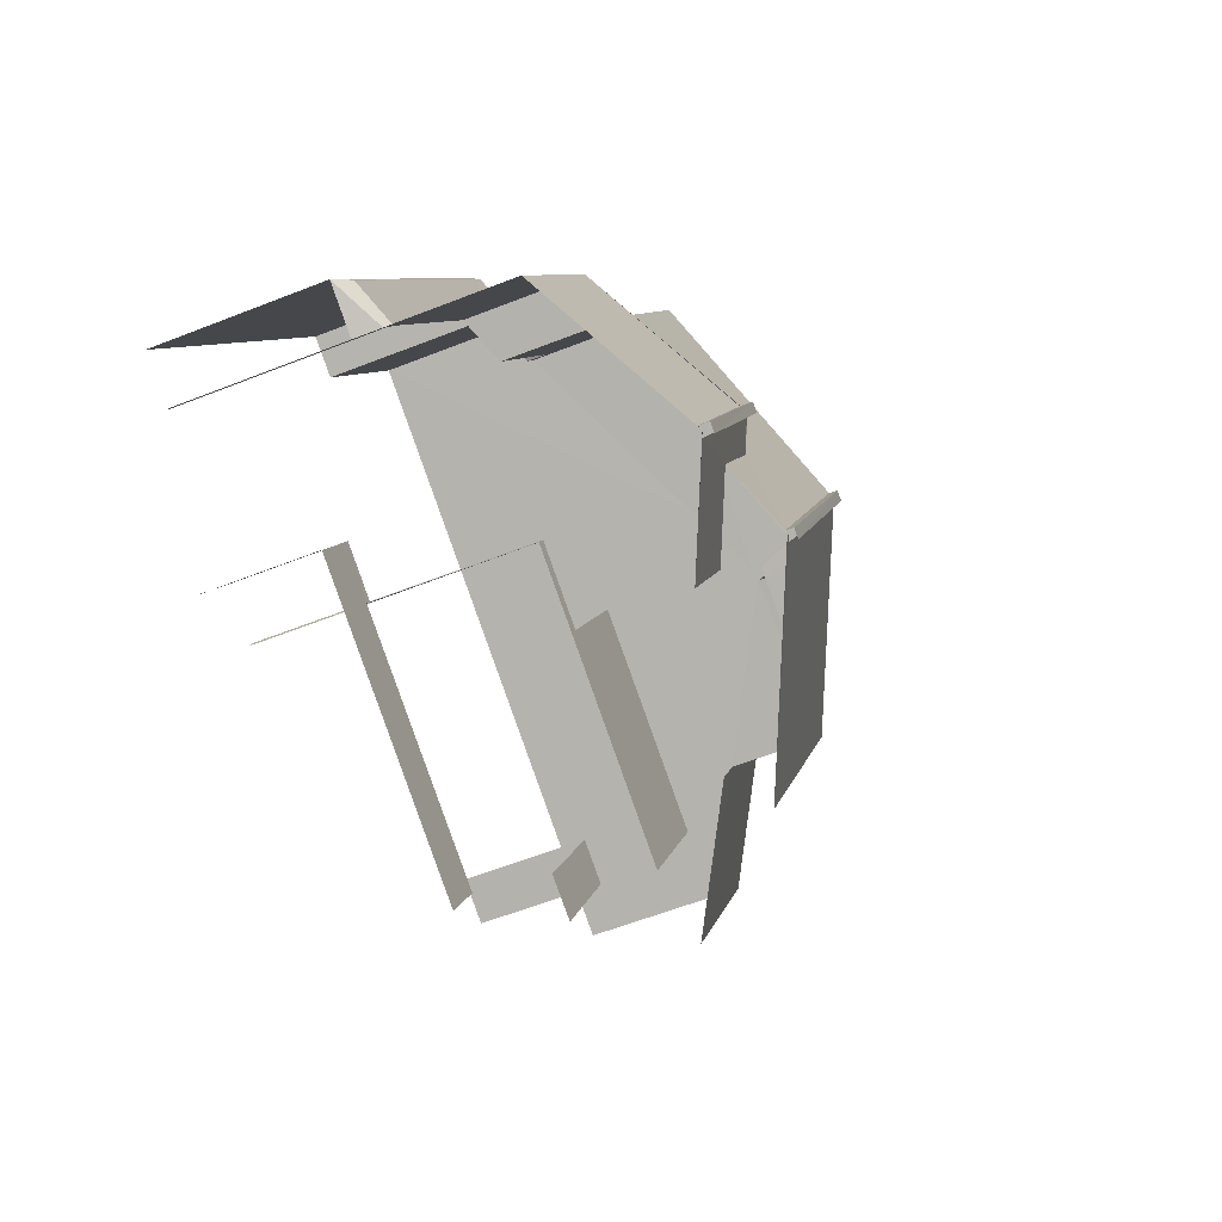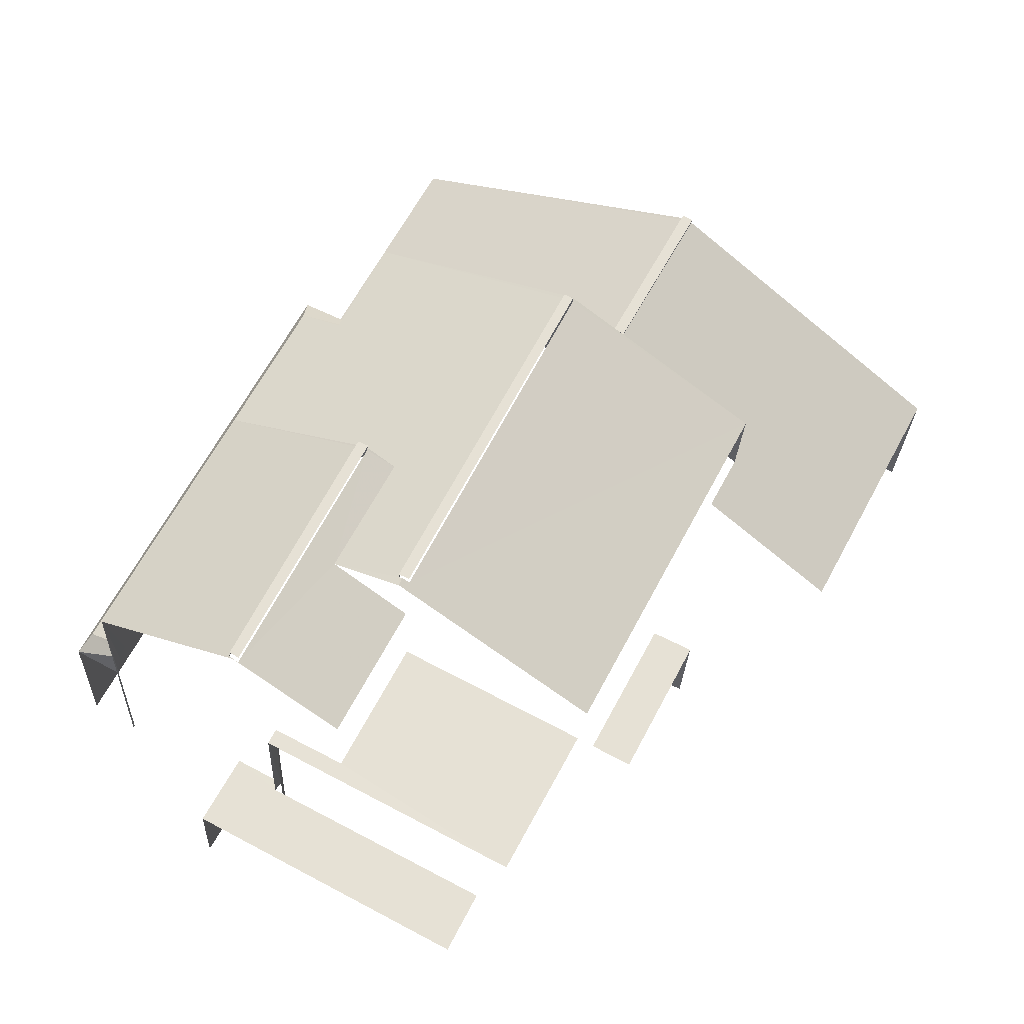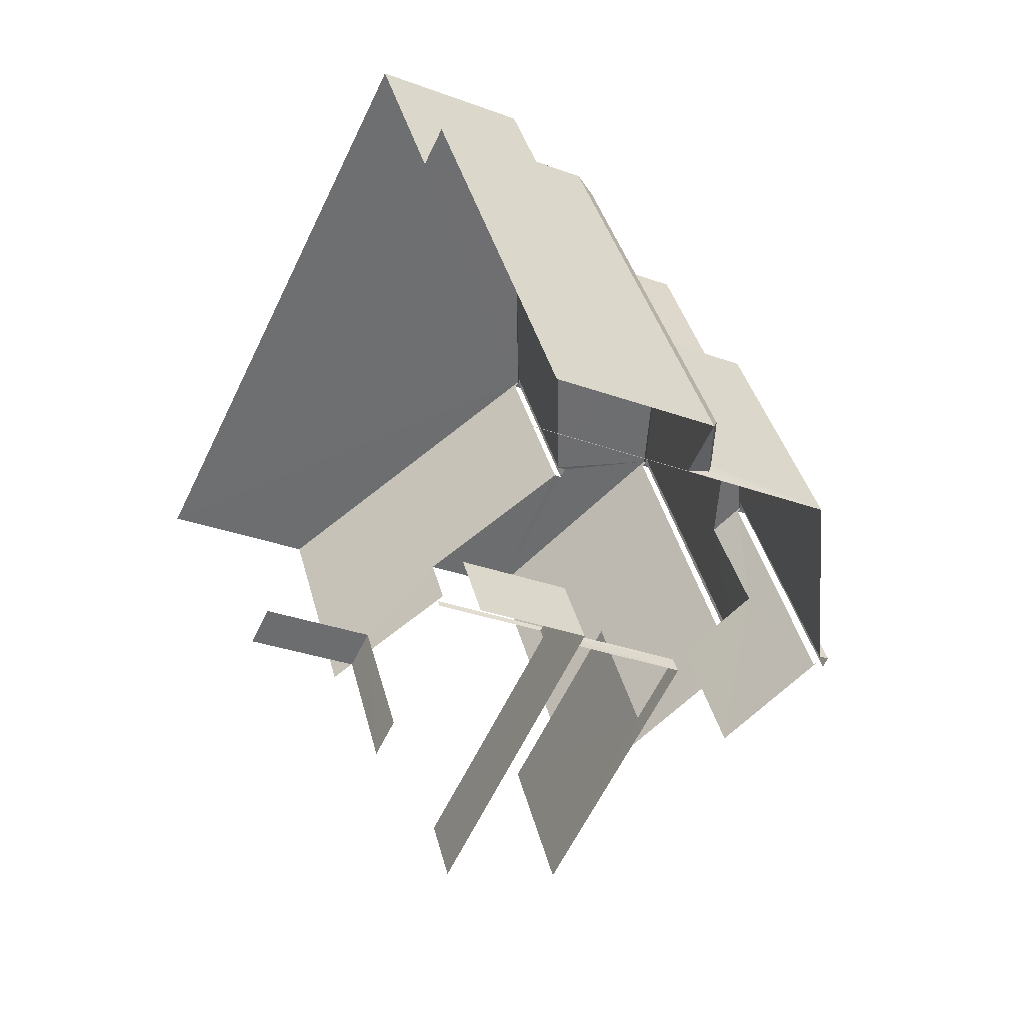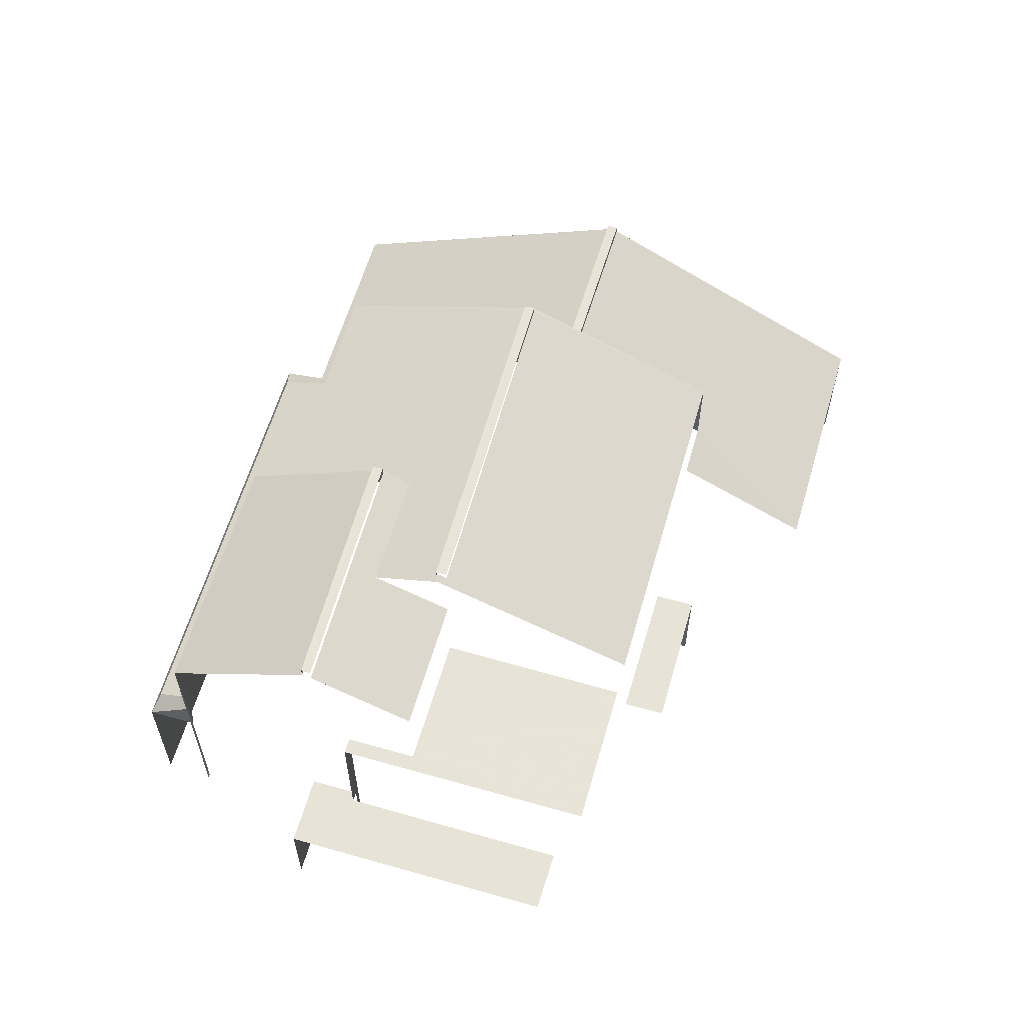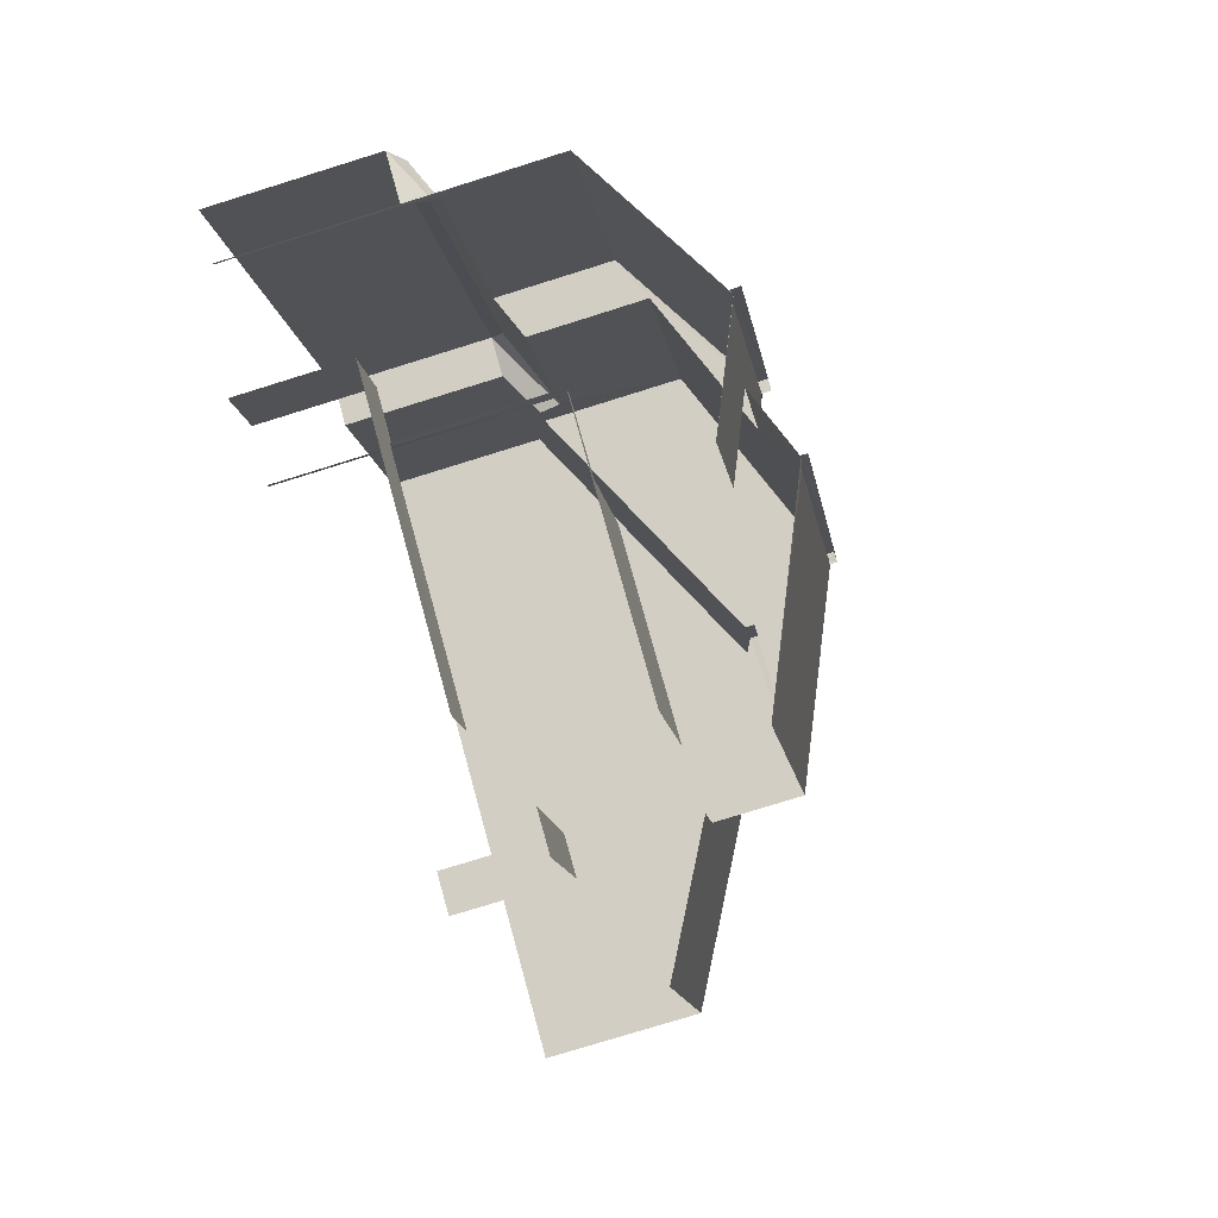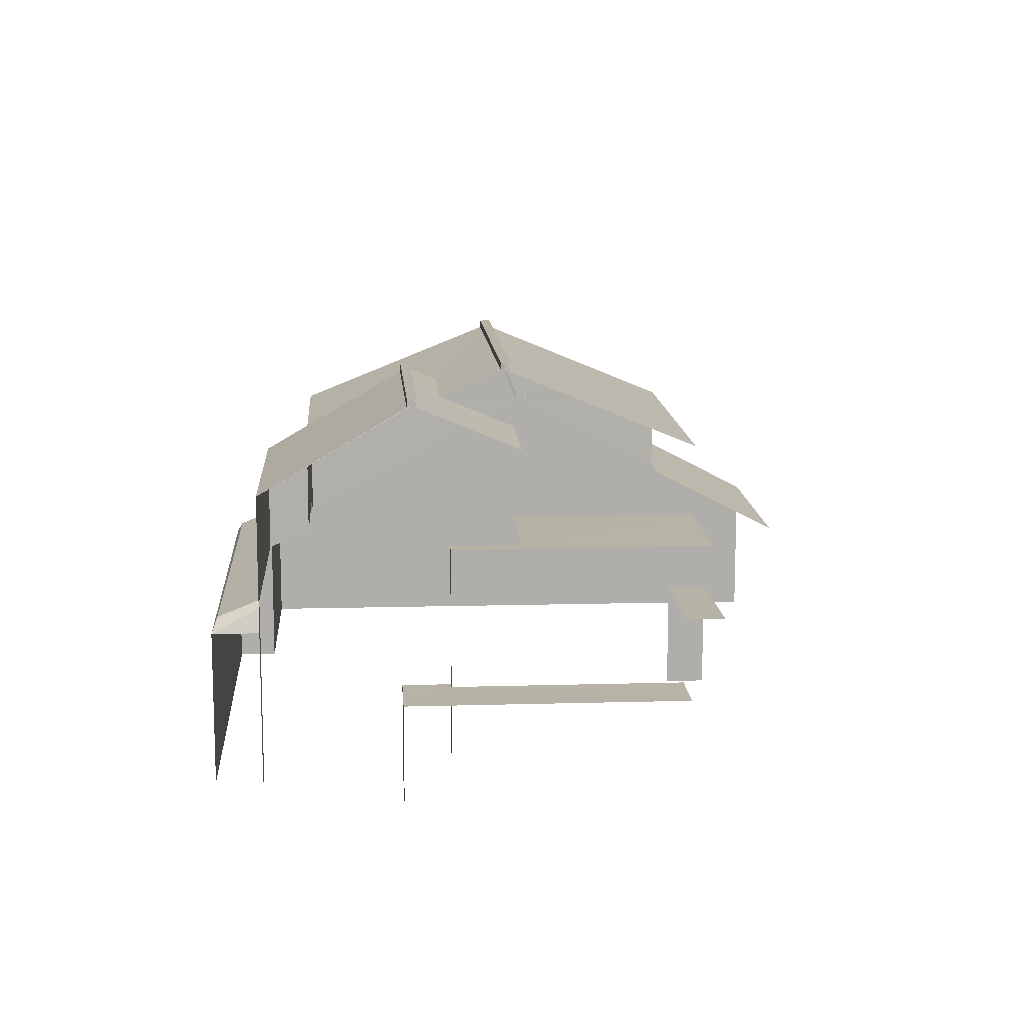
<metadata>
{"format":"obj","ext":"obj","renderer":"f3d","projection":"perspective","resolution":1024,"background":"white","views":[{"elev":-57.1,"azim":-67.5,"up":"+Y"},{"elev":-25.1,"azim":-2.1,"up":"+Y"},{"elev":-29.2,"azim":-119.0,"up":"+Y"},{"elev":61.5,"azim":-11.6,"up":"+Z"},{"elev":-76.2,"azim":-72.6,"up":"+Y"},{"elev":12.5,"azim":-31.7,"up":"+Z"}]}
</metadata>
<code>
v -2.24e+05 -1.281e+05 15.11
v -2.24e+05 -1.281e+05 15.11
v -2.24e+05 -1.281e+05 15.11
v -2.24e+05 -1.281e+05 15.11
v -2.24e+05 -1.281e+05 15.11
v -2.24e+05 -1.281e+05 15.11
v -2.24e+05 -1.281e+05 15.11
v -2.24e+05 -1.281e+05 15.11
v -2.24e+05 -1.281e+05 15.11
v -2.24e+05 -1.281e+05 15.11
v -2.24e+05 -1.281e+05 15.11
v -2.24e+05 -1.281e+05 15.11
v -2.24e+05 -1.281e+05 15.11
v -2.24e+05 -1.281e+05 15.11
v -2.24e+05 -1.281e+05 15.11
v -2.24e+05 -1.281e+05 15.11
v -2.24e+05 -1.281e+05 15.11
v -2.24e+05 -1.281e+05 15.11
v -2.24e+05 -1.281e+05 15.11
v -2.24e+05 -1.281e+05 15.11
v -2.24e+05 -1.281e+05 15.11
v -2.24e+05 -1.281e+05 15.11
v -2.24e+05 -1.281e+05 21.19
v -2.24e+05 -1.281e+05 21.19
v -2.24e+05 -1.281e+05 21.19
v -2.24e+05 -1.281e+05 21.19
v -2.24e+05 -1.281e+05 21.18
v -2.24e+05 -1.281e+05 22.79
v -2.24e+05 -1.281e+05 22.76
v -2.24e+05 -1.281e+05 22.74
v -2.24e+05 -1.281e+05 21.18
v -2.24e+05 -1.281e+05 22.79
v -2.24e+05 -1.281e+05 22.79
v -2.24e+05 -1.281e+05 22.79
v -2.24e+05 -1.281e+05 17.31
v -2.24e+05 -1.281e+05 17.31
v -2.24e+05 -1.281e+05 17.31
v -2.24e+05 -1.281e+05 17.31
v -2.24e+05 -1.281e+05 19.5
v -2.24e+05 -1.281e+05 18.11
v -2.24e+05 -1.281e+05 19.5
v -2.24e+05 -1.281e+05 18.11
v -2.24e+05 -1.281e+05 21.05
v -2.24e+05 -1.281e+05 21.04
v -2.24e+05 -1.281e+05 21.09
v -2.24e+05 -1.281e+05 21.09
v -2.24e+05 -1.281e+05 17.06
v -2.24e+05 -1.281e+05 17.06
v -2.24e+05 -1.281e+05 17.06
v -2.24e+05 -1.281e+05 17.06
v -2.24e+05 -1.281e+05 17.06
v -2.24e+05 -1.281e+05 17.06
v -2.24e+05 -1.281e+05 18.11
v -2.24e+05 -1.281e+05 18.58
v -2.24e+05 -1.281e+05 18.11
v -2.24e+05 -1.281e+05 22.52
v -2.24e+05 -1.281e+05 21.65
v -2.24e+05 -1.281e+05 22.47
v -2.24e+05 -1.281e+05 21.65
v -2.24e+05 -1.281e+05 22.27
v -2.24e+05 -1.281e+05 22.52
v -2.24e+05 -1.281e+05 22.52
v -2.24e+05 -1.281e+05 22.5
v -2.24e+05 -1.281e+05 22.27
v -2.24e+05 -1.281e+05 22.52
v -2.24e+05 -1.281e+05 22.66
v -2.24e+05 -1.281e+05 22.66
v -2.24e+05 -1.281e+05 22.66
v -2.24e+05 -1.281e+05 22.66
v -2.24e+05 -1.281e+05 18.35
v -2.24e+05 -1.281e+05 18.98
v -2.24e+05 -1.281e+05 18.11
v -2.24e+05 -1.281e+05 19.01
v -2.24e+05 -1.281e+05 18.35
v -2.24e+05 -1.281e+05 18.69
v -2.24e+05 -1.281e+05 18.68
v -2.24e+05 -1.281e+05 19.02
v -2.24e+05 -1.281e+05 22.9
v -2.24e+05 -1.281e+05 22.9
v -2.24e+05 -1.281e+05 22.9
v -2.24e+05 -1.281e+05 22.9
v -2.24e+05 -1.281e+05 18.11
v -2.24e+05 -1.281e+05 18.6
v -2.24e+05 -1.281e+05 21.18
v -2.24e+05 -1.281e+05 22.74
v -2.24e+05 -1.281e+05 21.18
v -2.24e+05 -1.281e+05 22.77
v -2.24e+05 -1.281e+05 18.6
v -2.24e+05 -1.281e+05 21.03
v -2.24e+05 -1.281e+05 21.04
v -2.24e+05 -1.281e+05 18.11
v -2.24e+05 -1.281e+05 19.79
v -2.24e+05 -1.281e+05 19.79
v -2.24e+05 -1.281e+05 19.79
v -2.24e+05 -1.281e+05 19.79
v -2.24e+05 -1.281e+05 19.79
v -2.24e+05 -1.281e+05 19.79
v -2.24e+05 -1.281e+05 22.45
v -2.24e+05 -1.281e+05 22.48
v -2.24e+05 -1.281e+05 20.81
v -2.24e+05 -1.281e+05 20.81
f 1 2 3
f 2 1 4
f 5 6 7
f 4 1 7
f 8 9 10
f 11 12 13
f 14 11 15
f 16 14 15
f 12 17 18
f 17 9 8
f 7 1 9
f 19 20 21
f 7 21 5
f 14 16 22
f 19 11 14
f 19 12 11
f 17 12 19
f 9 17 19
f 19 7 9
f 19 21 7
f 69 65 66
f 66 65 58
f 99 65 69
f 12 95 13
f 12 96 95
f 12 18 96
f 97 96 31
f 59 97 31
f 60 59 32
f 96 18 31
f 32 59 31
f 41 27 39
f 1 39 35
f 9 1 35
f 39 27 31
f 17 38 18
f 18 38 31
f 38 35 31
f 35 39 31
f 51 47 15
f 11 51 15
f 97 59 57
f 94 97 57
f 14 22 50
f 52 14 50
f 80 33 78
f 78 33 30
f 87 33 80
f 40 3 2
f 42 40 2
f 21 55 5
f 21 53 55
f 29 81 78
f 30 29 78
f 40 39 1
f 3 40 1
f 20 19 92
f 20 92 101
f 101 92 56
f 92 94 57
f 92 57 56
f 43 24 23
f 43 44 24
f 36 8 10
f 37 36 10
f 66 63 67
f 66 58 63
f 11 13 51
f 13 95 51
f 51 93 48
f 51 95 93
f 38 8 36
f 38 17 8
f 49 16 15
f 47 49 15
f 23 24 25
f 26 23 25
f 27 28 29
f 27 30 31
f 30 32 31
f 30 33 32
f 28 34 29
f 27 29 30
f 35 36 37
f 35 38 36
f 39 40 41
f 40 42 41
f 43 41 44
f 44 42 45
f 44 45 46
f 41 42 44
f 47 48 49
f 49 48 50
f 47 51 48
f 50 48 52
f 53 54 55
f 56 57 58
f 57 59 60
f 61 62 63
f 61 63 64
f 56 58 65
f 63 60 64
f 63 58 60
f 57 60 58
f 66 67 68
f 69 66 68
f 70 71 72
f 70 73 71
f 54 74 55
f 54 75 74
f 74 76 70
f 70 76 73
f 74 75 76
f 73 76 77
f 78 79 80
f 78 81 79
f 82 72 71
f 83 82 71
f 84 85 28
f 84 86 64
f 28 85 34
f 32 87 60
f 32 33 87
f 87 64 60
f 87 85 64
f 84 64 85
f 88 89 90
f 83 88 82
f 46 45 90
f 91 82 88
f 45 91 90
f 91 88 90
f 92 93 94
f 93 95 94
f 94 96 97
f 94 95 96
f 62 61 98
f 65 99 56
f 61 100 98
f 99 101 56
f 98 100 101
f 99 98 101
f 70 55 74
f 70 72 55
f 62 68 67
f 67 63 62
f 98 68 62
f 87 80 79
f 85 87 79
f 21 20 53
f 20 101 53
f 75 100 76
f 75 101 100
f 54 101 75
f 53 101 54
f 82 7 6
f 72 82 6
f 68 99 69
f 68 98 99
f 72 6 5
f 55 72 5
f 27 41 43
f 27 23 28
f 28 89 84
f 89 88 84
f 26 89 28
f 23 26 28
f 27 43 23
f 9 37 10
f 9 35 37
f 46 25 24
f 24 44 46
f 90 25 46
f 42 2 45
f 2 4 45
f 4 91 45
f 50 22 16
f 49 50 16
f 34 79 81
f 81 29 34
f 85 79 34
f 86 77 100
f 64 86 61
f 77 76 100
f 86 100 61
f 90 26 25
f 90 89 26
f 19 52 92
f 92 52 93
f 19 14 52
f 93 52 48
f 77 86 73
f 83 71 88
f 71 73 84
f 88 71 84
f 73 86 84
f 4 82 91
f 4 7 82

</code>
